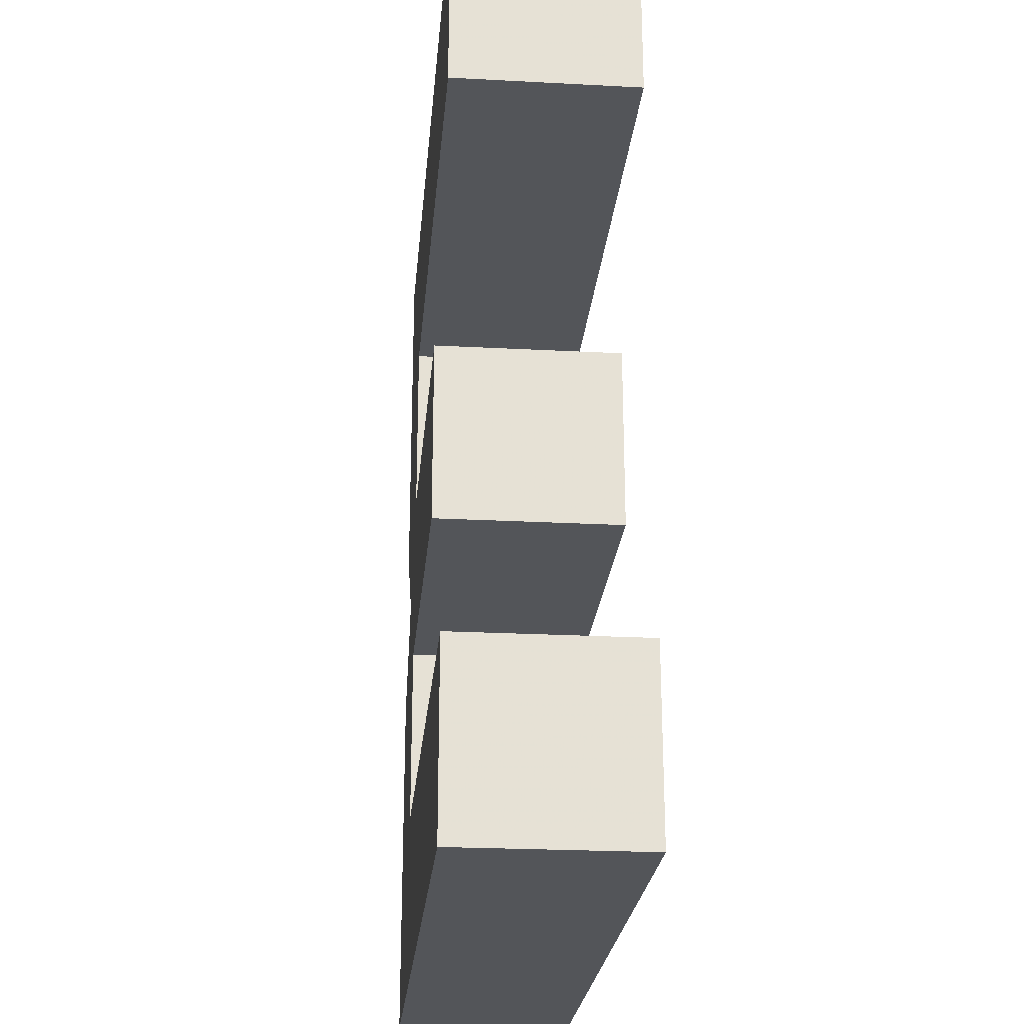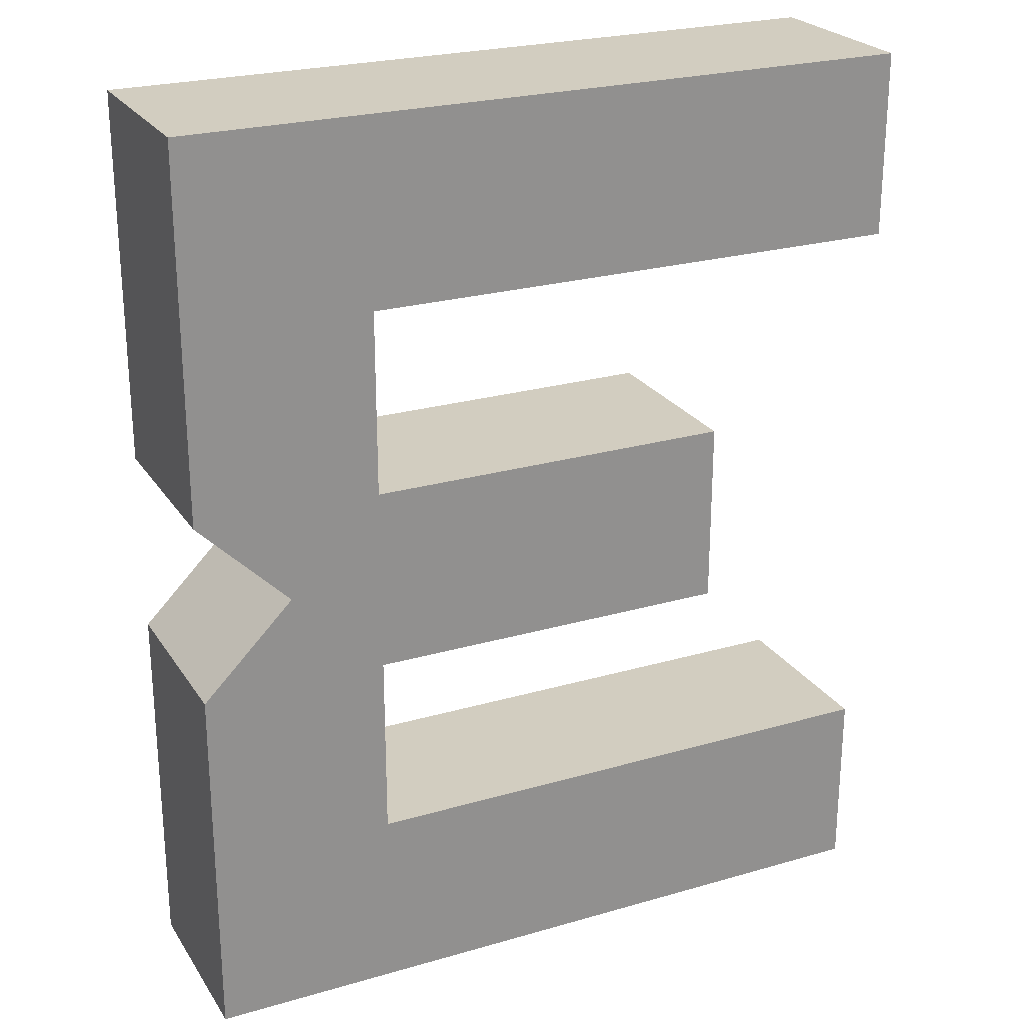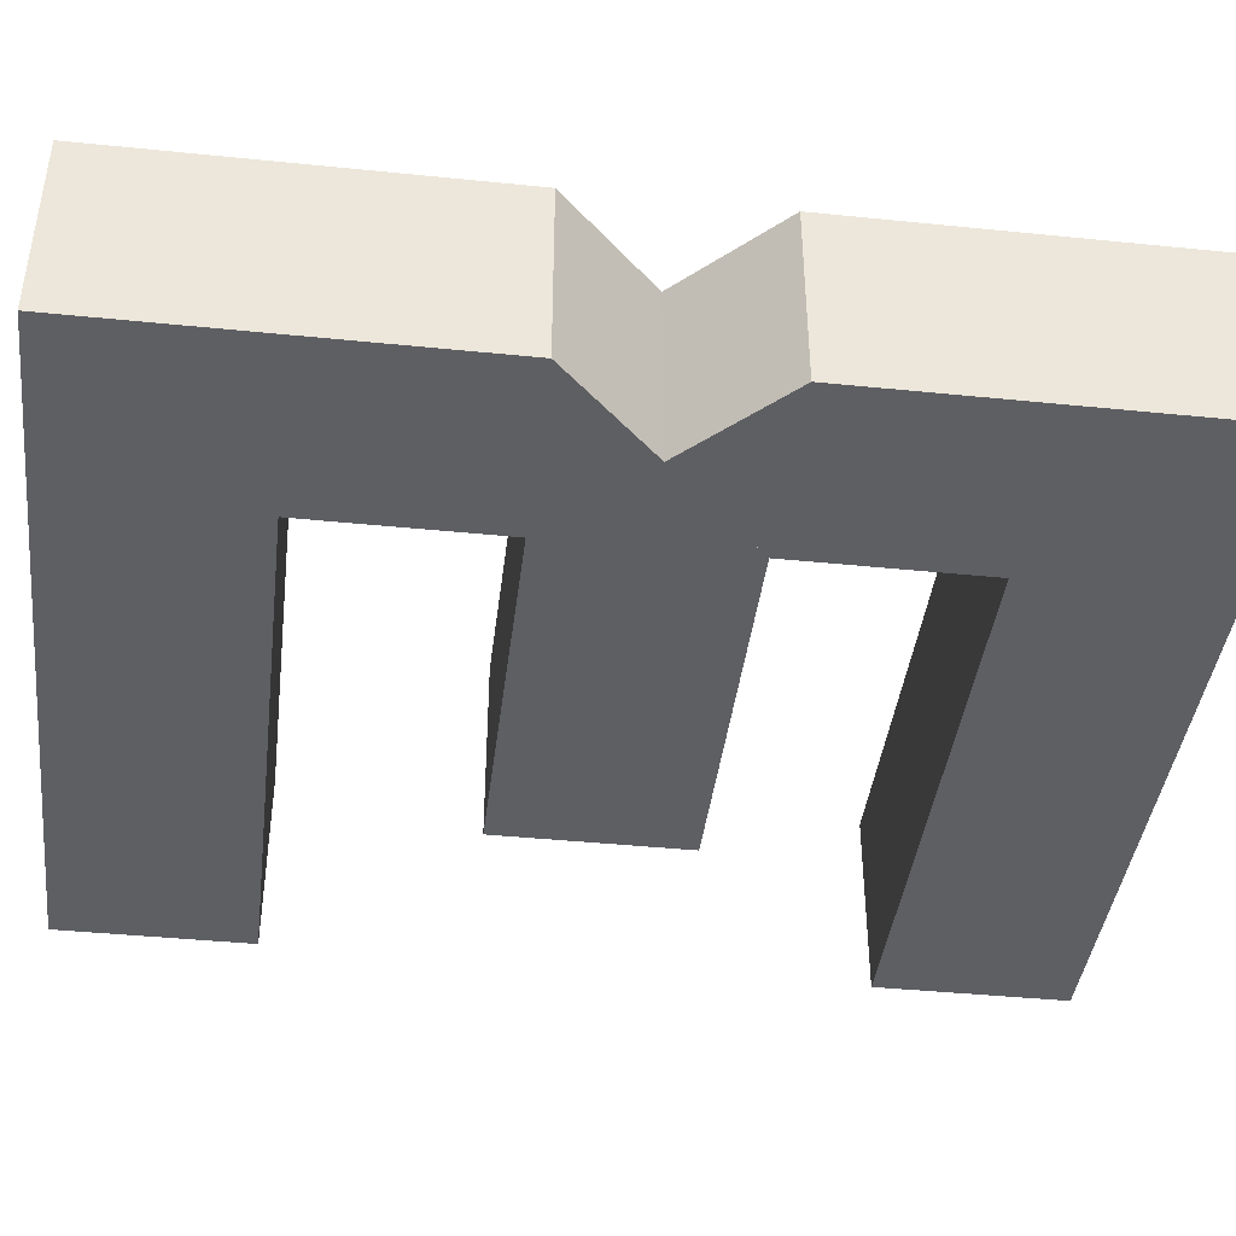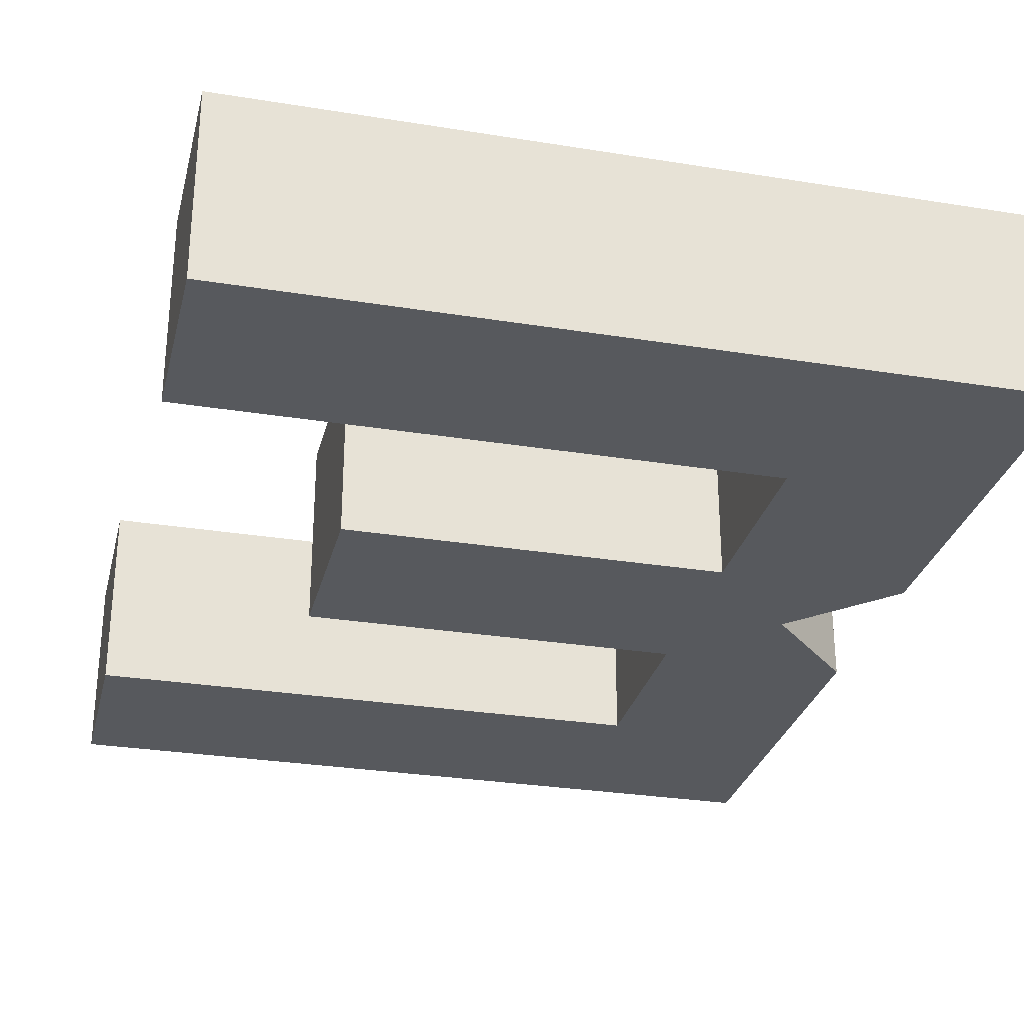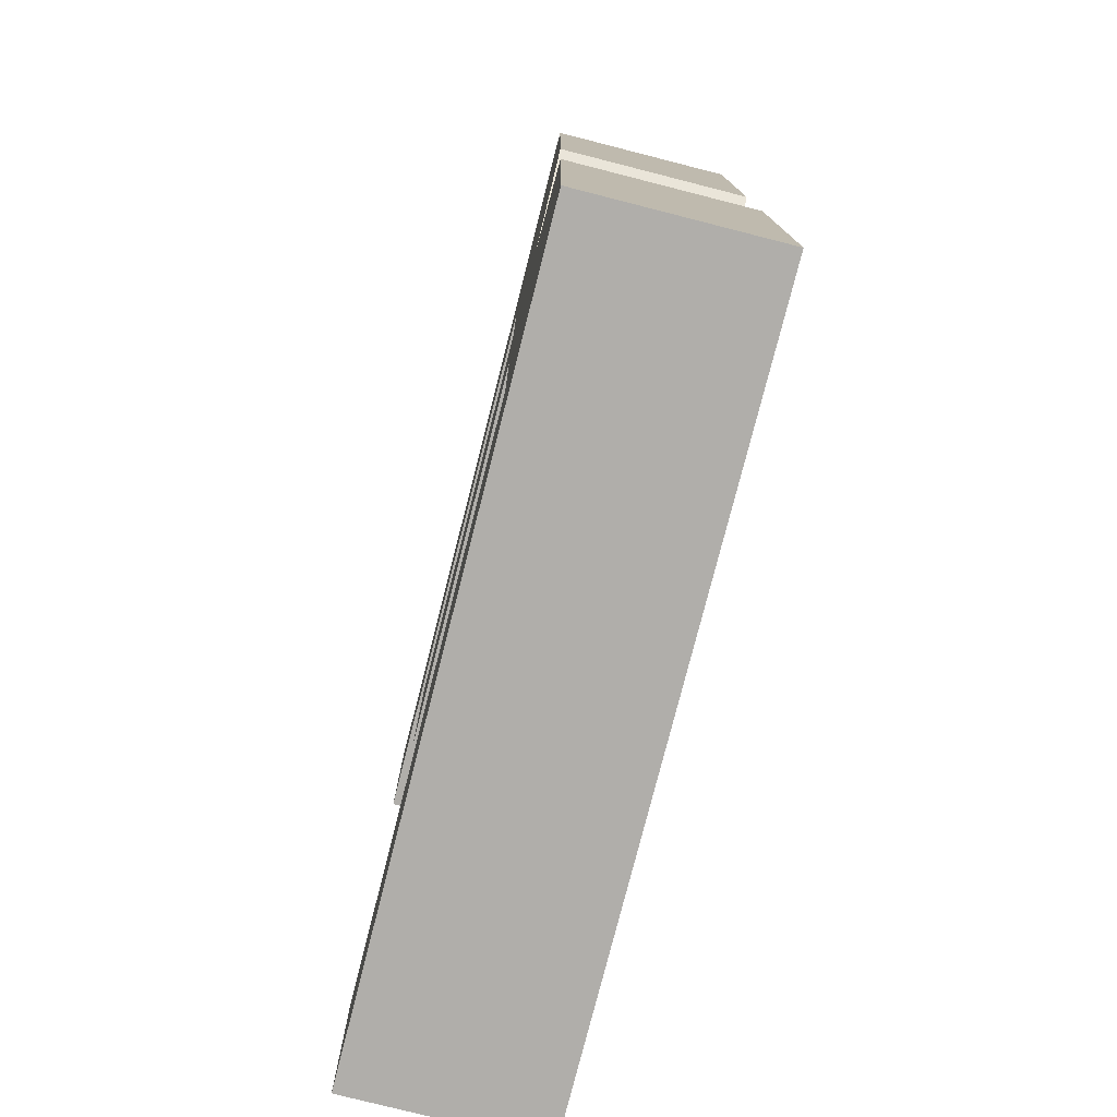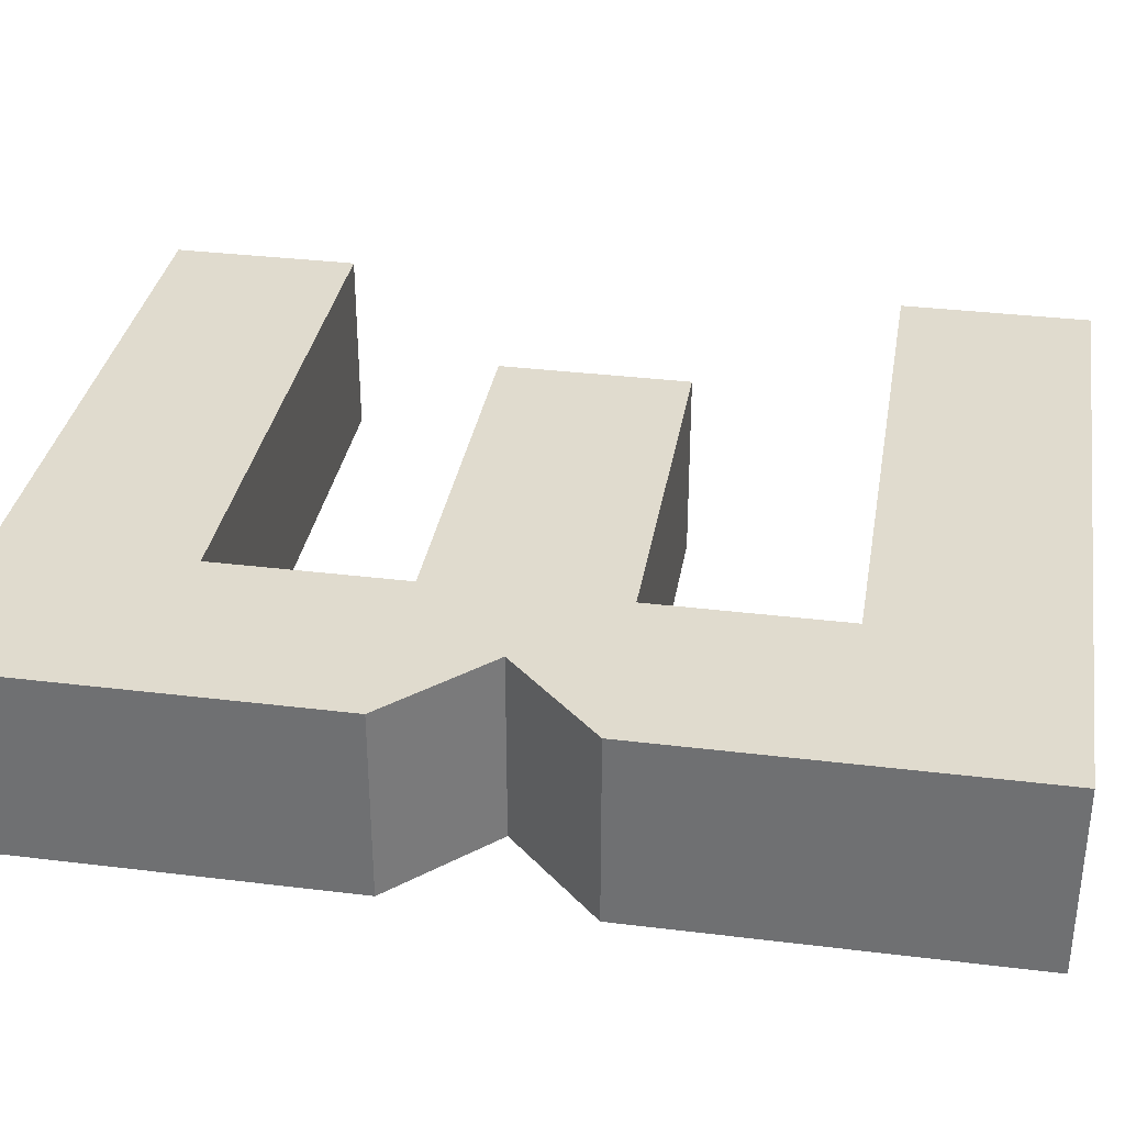
<metadata>
{"format":"obj","ext":"obj","renderer":"f3d","projection":"perspective","resolution":1024,"background":"white","views":[{"elev":-24.1,"azim":-95.0,"up":"+Y"},{"elev":24.5,"azim":154.6,"up":"+Y"},{"elev":-41.6,"azim":83.0,"up":"+Z"},{"elev":-29.2,"azim":-13.5,"up":"+Z"},{"elev":-77.7,"azim":75.7,"up":"+Y"},{"elev":33.7,"azim":99.5,"up":"+Z"}]}
</metadata>
<code>
v 2 2 -8
v 6 2 -8
v 2 2 -7
v 6 2 -7
v 2 3 -7
v 6 3 -7
v 2 3 -8
v 6 3 -8
v 2 -2 -8
v 6 -2 -8
v 2 -2 -7
v 6 -2 -7
v 2 -1 -7
v 6 -1 -7
v 2 -1 -8
v 6 -1 -8
v 3 0 -8
v 5 0 -8
v 3 0 -7
v 5 0 -7
v 3 1 -7
v 5 1 -7
v 3 1 -8
v 5 1 -8
v 5 0 -8
v 6 1 -8
v 5 0 -7
v 6 1 -7
v 5 2 -7
v 6 2 -7
v 5 2 -8
v 6 2 -8
v 5 -1 -8
v 6 -1 -8
v 5 -1 -7
v 6 -1 -7
v 5 1 -7
v 6 0 -7
v 5 1 -8
v 6 0 -8
f 1 2 4 3
f 3 4 6 5
f 5 6 8 7
f 7 8 2 1
f 2 8 6 4
f 7 1 3 5
f 9 10 12 11
f 11 12 14 13
f 13 14 16 15
f 15 16 10 9
f 10 16 14 12
f 15 9 11 13
f 17 18 20 19
f 19 20 22 21
f 21 22 24 23
f 23 24 18 17
f 18 24 22 20
f 23 17 19 21
f 25 26 28 27
f 27 28 30 29
f 29 30 32 31
f 31 32 26 25
f 26 32 30 28
f 31 25 27 29
f 33 34 36 35
f 35 36 38 37
f 37 38 40 39
f 39 40 34 33
f 34 40 38 36
f 39 33 35 37

</code>
